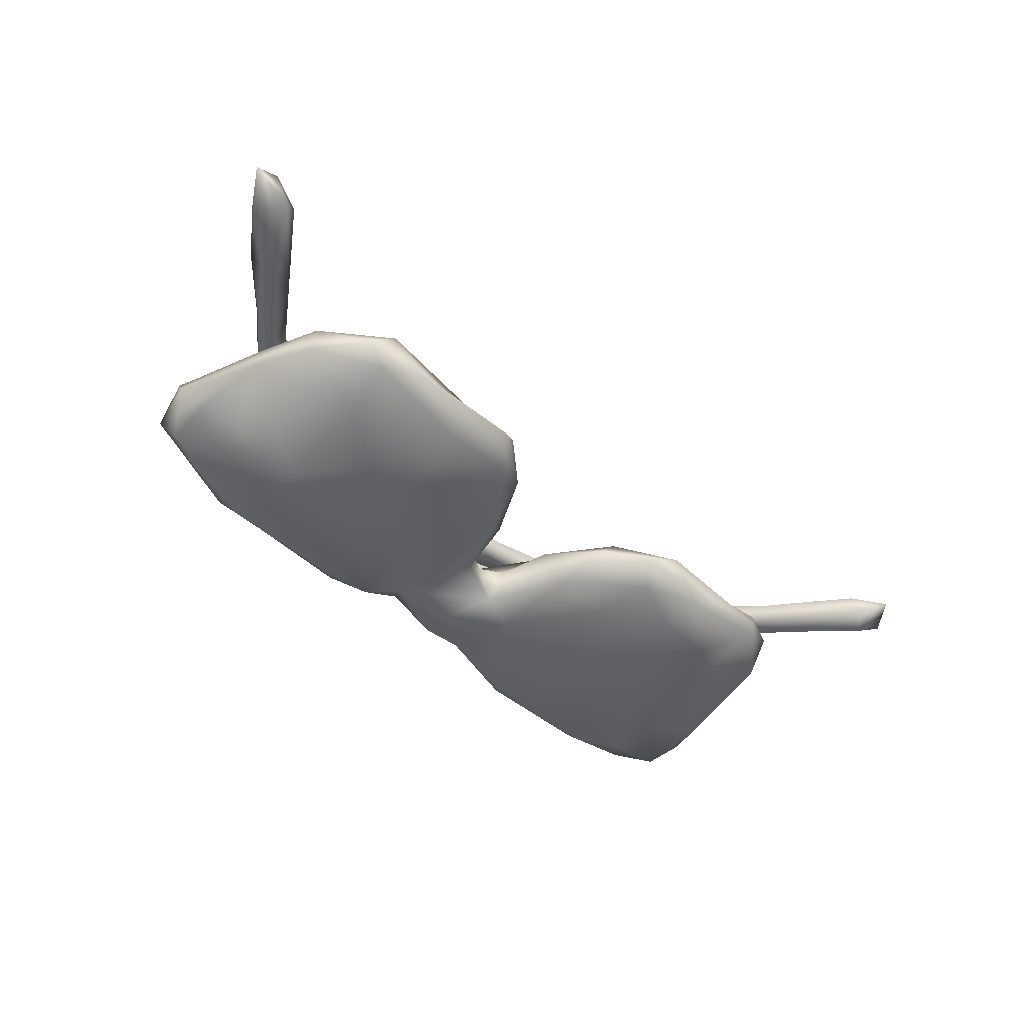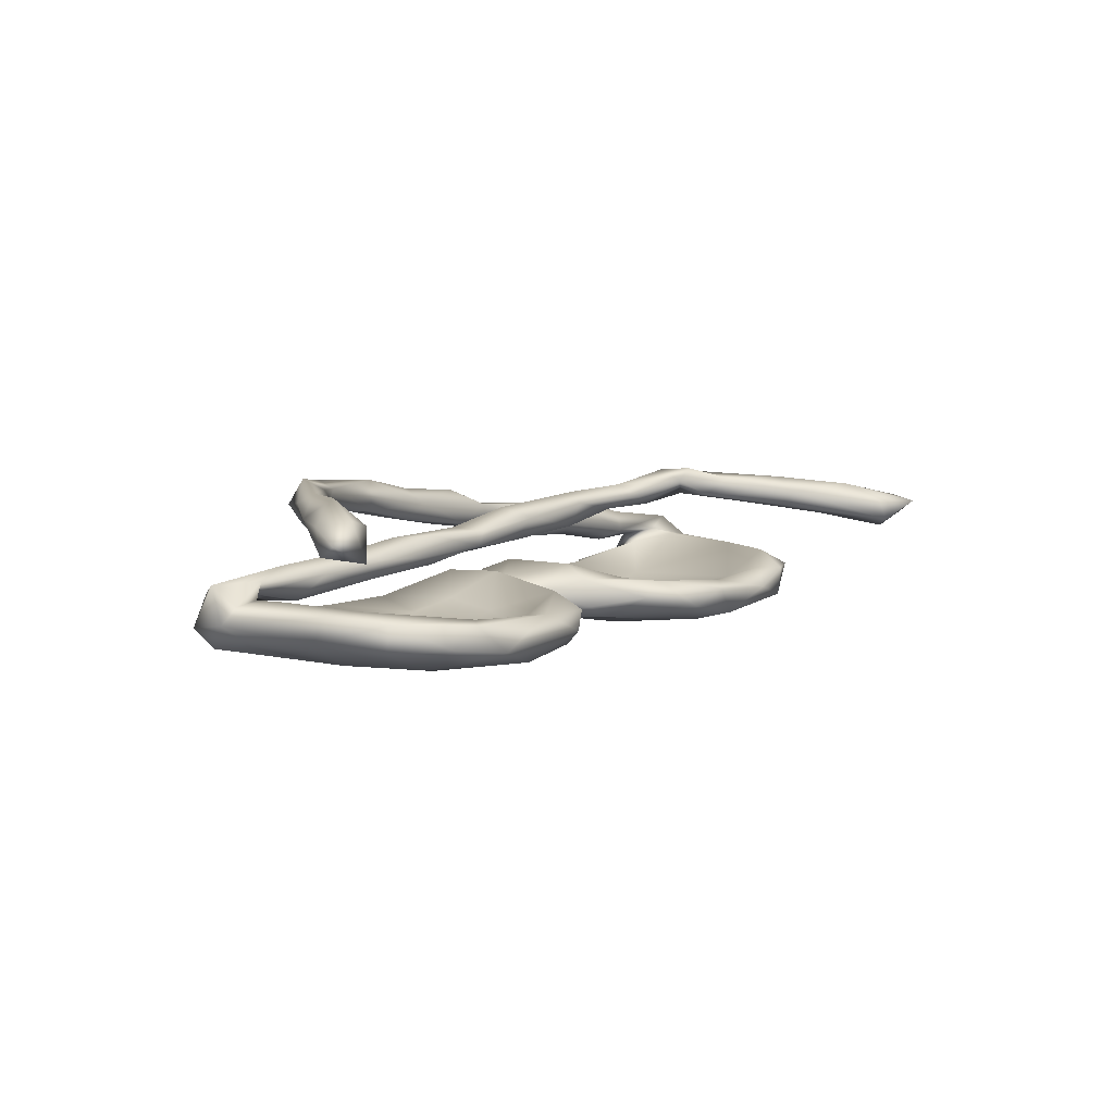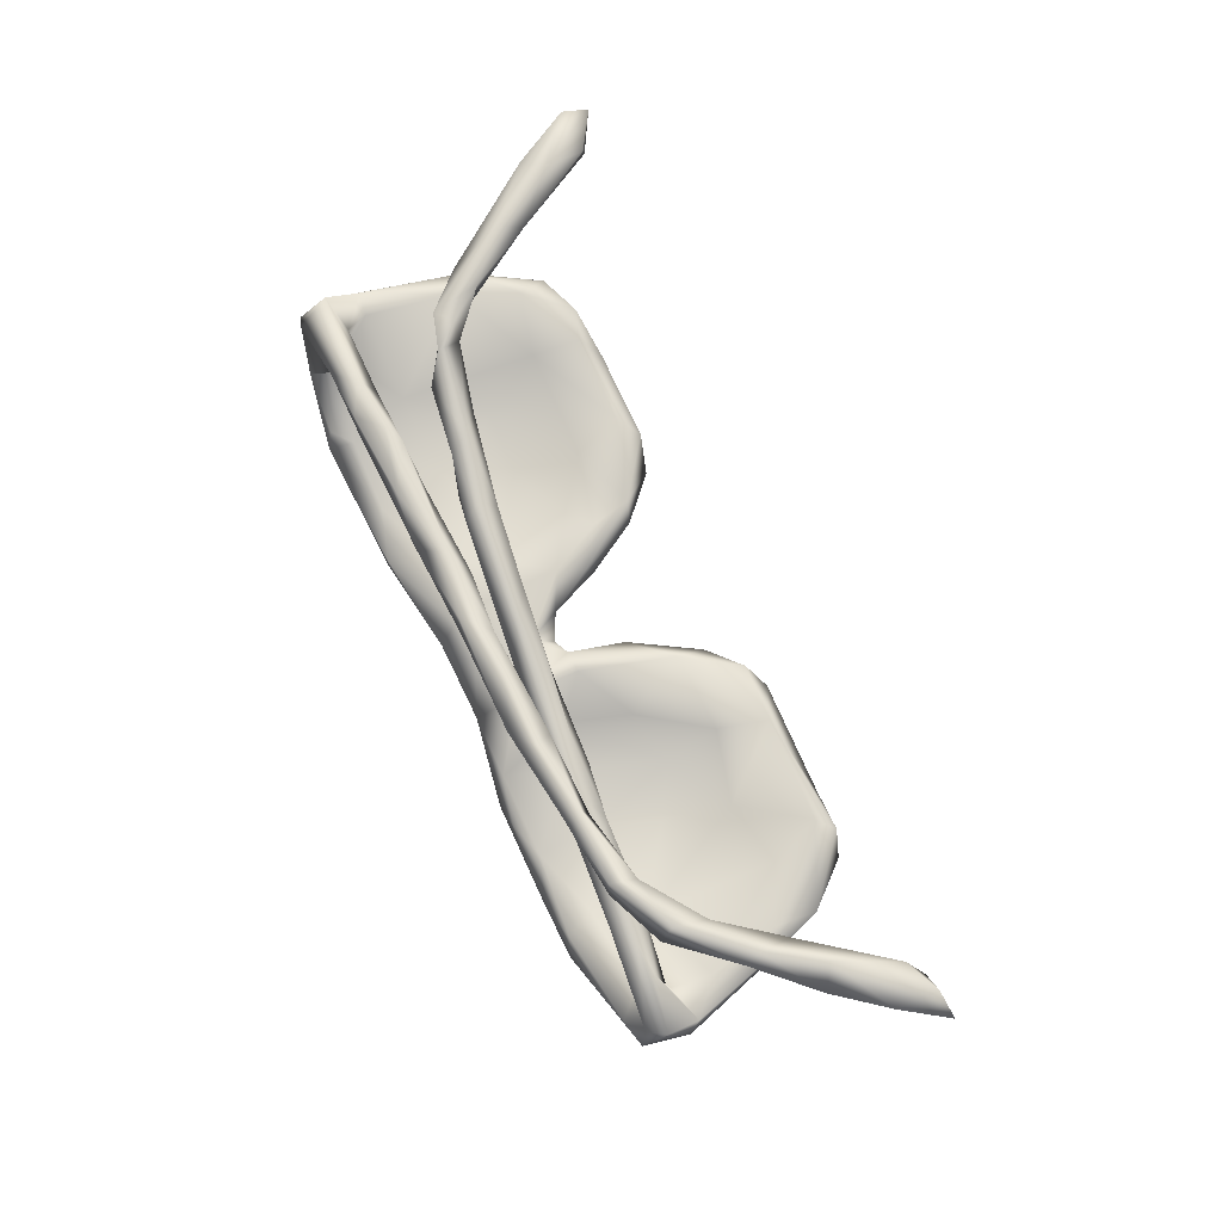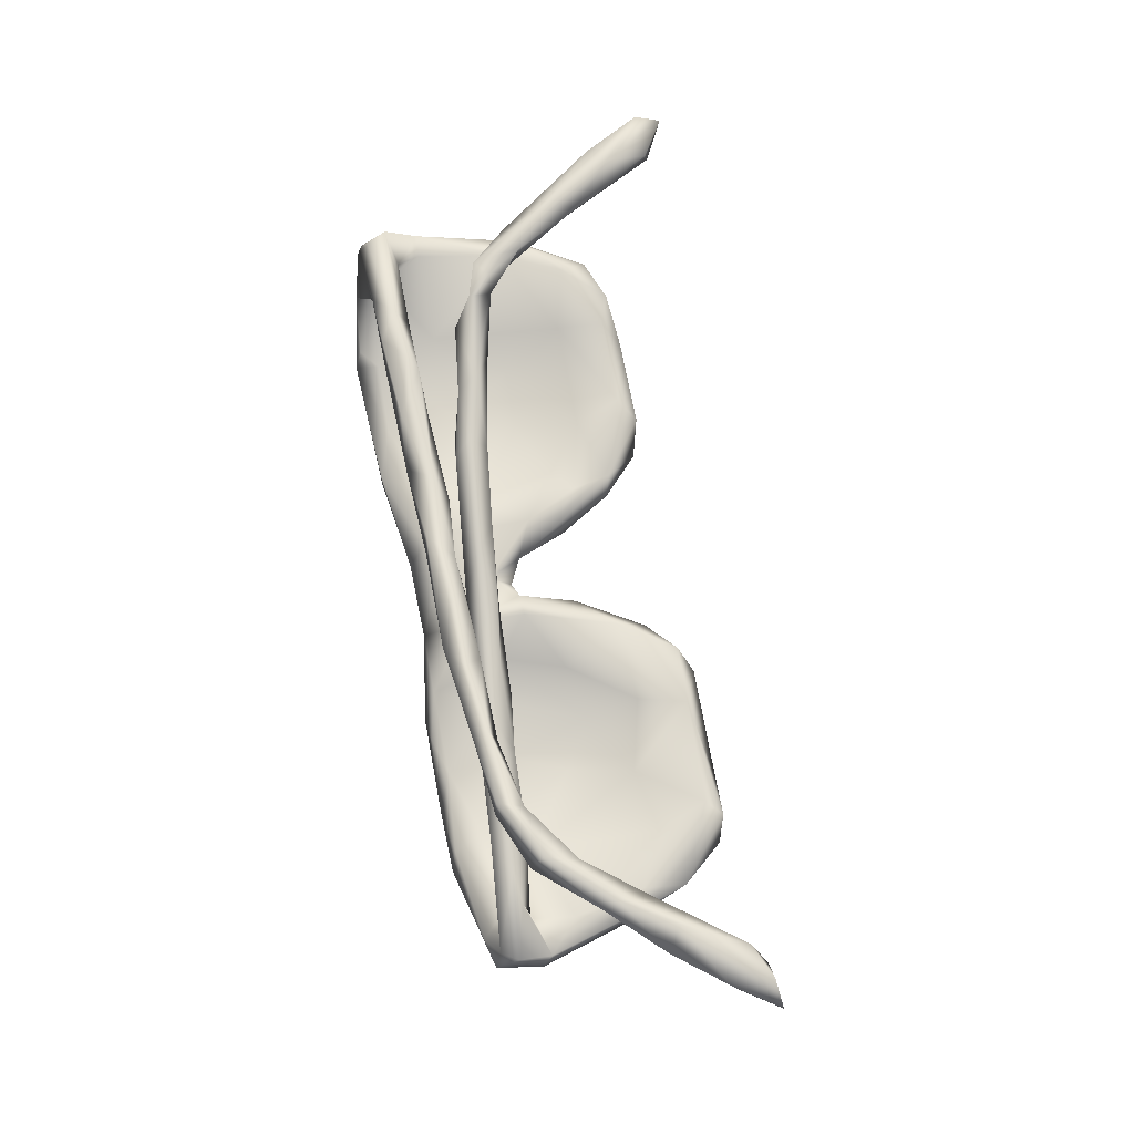
<metadata>
{"format":"obj","ext":"obj","renderer":"f3d","projection":"perspective","resolution":1024,"background":"white","views":[{"elev":-47.4,"azim":135.8,"up":"+Z"},{"elev":5.8,"azim":126.1,"up":"+Z"},{"elev":77.8,"azim":65.8,"up":"+Z"},{"elev":74.3,"azim":79.9,"up":"+Z"}]}
</metadata>
<code>
v 0.8551 0.2999 0.1418
v 0.8052 0.2918 0.1761
v 0.803 0.2181 0.1634
v 0.8102 0.2338 0.1194
v 0.7754 0.2927 0.1108
v 0.7367 0.13 0.1663
v 0.7441 0.2651 0.1632
v 0.7134 0.1553 0.1211
v 0.7072 -0.08158 -0.01832
v 0.6932 -0.1174 0.04409
v 0.693 -0.06107 0.01224
v 0.6435 -0.1736 -0.007852
v 0.6924 -0.1615 -0.02954
v 0.648 0.08834 0.002864
v 0.671 -0.05086 -0.05382
v 0.6944 0.1529 0.1973
v 0.6062 0.1161 0.01029
v 0.6518 0.04789 0.1486
v 0.6579 0.07187 -0.04325
v 0.6109 0.1856 -0.05253
v 0.5812 -0.0547 -0.07831
v 0.6117 0.1912 -0.005451
v 0.6346 -0.009694 0.01827
v 0.6253 -0.08327 0.01549
v 0.5254 -0.1268 0.002479
v 0.5592 0.009009 0.1966
v 0.6745 -0.1488 0.02719
v 0.6683 -0.1389 -0.06503
v 0.5097 -0.211 -0.06744
v 0.5143 -0.09889 0.00262
v 0.6477 0.03299 0.181
v 0.601 -0.1298 0.007386
v 0.6378 0.06031 0.1971
v 0.6357 0.1168 0.1604
v 0.6211 -0.08759 0.02445
v 0.5583 -0.07269 0.1698
v 0.5983 0.02521 0.1476
v 0.5015 0.2806 -0.0118
v 0.5485 -0.04913 0.2121
v 0.4811 -0.1992 -0.02631
v 0.4808 0.1523 -0.09736
v 0.6001 -0.09622 0.04327
v 0.5434 -0.1041 0.06438
v 0.5005 -0.05307 0.1627
v 0.5 -0.06421 -0.04491
v 0.5449 0.2678 -0.04736
v 0.4805 -0.02452 -0.1065
v 0.4537 -0.08633 0.1518
v 0.4535 -0.1489 -0.03517
v 0.4722 -0.06877 0.04646
v 0.4453 -0.1115 0.2031
v 0.5074 0.1649 -0.02508
v 0.4948 -0.1336 0.05425
v 0.5053 0.2537 -0.07414
v 0.3783 -0.09363 0.07816
v 0.4446 -0.06068 -0.109
v 0.4591 -0.1161 0.161
v 0.4731 0.2538 -0.006644
v 0.4293 0.2851 -0.06309
v 0.4708 -0.1845 -0.09852
v 0.4558 -0.06597 0.1904
v 0.3418 -0.07927 0.02545
v 0.3364 -0.1884 -0.02935
v 0.3899 0.142 -0.05735
v 0.3796 0.08587 -0.1182
v 0.3628 0.02454 -0.0684
v 0.4011 -0.1197 0.02642
v 0.3398 -0.1307 0.1751
v 0.4067 -0.2148 -0.06335
v 0.2726 -0.21 -0.03978
v 0.3293 -0.09155 0.1423
v 0.3355 -0.06555 0.05908
v 0.3092 0.2372 -0.09797
v 0.3245 -0.07576 -0.07051
v 0.2512 -0.1892 -0.09568
v 0.2617 0.1719 -0.04581
v 0.2732 -0.09643 0.09134
v 0.1846 -0.09686 0.1494
v 0.3187 -0.1062 0.1973
v 0.1937 -0.1266 0.174
v 0.2884 0.2574 -0.01765
v 0.2493 -0.1404 0.1251
v 0.2909 0.0909 -0.1149
v 0.1516 -0.1584 0.1467
v 0.2291 -0.2167 -0.06948
v 0.2771 0.07471 -0.0618
v 0.2198 -0.09068 -0.04791
v 0.1948 -0.06541 0.09151
v 0.2371 -0.0545 0.05498
v 0.1869 0.2596 -0.01938
v 0.1939 -0.07247 0.03816
v 0.2293 0.2831 -0.04966
v 0.2277 -0.00746 -0.1075
v 0.2531 -0.1084 0.02684
v 0.1937 0.2354 -0.08033
v 0.2424 -0.1208 0.06162
v 0.2049 -0.1111 0.1179
v 0.1902 -0.1915 -0.02773
v 0.08077 -0.04932 0.06518
v 0.167 -0.1799 -0.09342
v 0.1152 -0.08489 0.1
v 0.1474 -0.06393 -0.02672
v 0.1829 0.05372 -0.03696
v 0.1269 0.211 -0.05225
v 0.05829 -0.1037 0.1025
v 0.1277 0.1593 -0.000558
v 0.01961 -0.09336 0.05842
v 0.08348 -0.117 0.01693
v 0.08551 -0.006378 0.02126
v 0.09495 0.09374 -0.07489
v -0.0348 -0.1618 0.09999
v 0.1117 -0.09142 0.04776
v 0.06136 0.09252 -0.04263
v 0.07939 -0.1931 -0.03616
v 0.0467 -0.008223 0.009832
v 0.04939 -0.001243 -0.06707
v 0.06652 -0.04952 0.09131
v 0.1148 -0.1349 -0.08554
v 0.1121 -0.136 0.1031
v 0.07168 -0.1268 0.1663
v 0.04719 -0.1033 0.08575
v 0.00707 -0.1125 -0.1013
v -0.000416 -0.1819 -0.08448
v -0.06578 -0.1346 0.08055
v -0.03189 -0.04759 0.06827
v -0.01088 -0.1112 0.134
v 0.01211 -0.01867 -0.03484
v 0.00027 -0.05707 -0.003016
v -0.06079 -0.1975 -0.04105
v -0.002367 -0.158 -0.01515
v -0.06577 -0.03647 0.1091
v -0.0123 -0.06888 0.1303
v -0.0339 0.003968 -0.03162
v -0.03479 -0.03659 -0.07715
v -0.07487 0.0933 -0.05498
v -0.1061 -0.06344 -0.07855
v -0.0871 -0.1067 0.02351
v -0.0753 0.08036 -0.004141
v -0.08751 0.03135 0.02224
v -0.07593 -0.1793 -0.07925
v -0.1662 -0.1263 0.1263
v -0.09837 -0.08086 0.08265
v -0.1071 0.105 -0.07585
v -0.07818 -0.1633 0.002447
v -0.1245 -0.1047 0.1012
v -0.1631 -0.1182 0.06364
v -0.1269 0.1852 -0.03628
v -0.1915 -0.1454 -0.03121
v -0.2806 0.1567 -0.0414
v -0.2036 -0.02113 0.1285
v -0.2166 -0.05069 0.1496
v -0.2302 0.2085 -0.08195
v -0.1416 0.124 -0.003498
v -0.2006 0.2509 -0.05462
v -0.05736 -0.1549 0.1322
v -0.1757 -0.1795 -0.09465
v -0.1689 -0.1642 0.06413
v -0.1571 0.1942 -0.006098
v -0.1883 -0.03472 0.08436
v -0.3271 -0.1509 0.05116
v -0.1876 0.08989 -0.02975
v -0.2016 -0.1725 0.08299
v -0.199 -0.08013 0.1252
v -0.2088 0.1088 -0.09037
v -0.262 0.2674 -0.02553
v -0.3339 -0.01963 0.1591
v -0.1612 -0.05122 -0.03407
v -0.2971 -0.1167 0.07608
v -0.3276 0.1765 -0.09751
v -0.2501 -0.073 0.1049
v -0.2967 0.03934 -0.057
v -0.3082 -0.02457 0.1118
v -0.3111 -0.1898 -0.09091
v -0.2346 -0.2238 -0.0369
v -0.2567 0.02708 -0.1079
v -0.4223 0.2661 -0.03701
v -0.3215 -0.1965 -0.02181
v -0.3116 -0.05621 0.1402
v -0.2358 -0.2258 -0.07372
v -0.3653 0.006197 0.1325
v -0.3429 -0.07037 -0.06773
v -0.3036 0.2387 -0.01405
v -0.2992 -0.1648 0.1052
v -0.472 0.154 -0.0284
v -0.4589 -0.178 0.08324
v -0.4108 -0.005713 0.116
v -0.3318 0.2451 -0.08015
v -0.3962 0.06579 -0.1105
v -0.4092 0.04306 -0.05564
v -0.3514 -0.04569 0.1093
v -0.4359 0.1682 -0.09063
v -0.4689 -0.2389 -0.05255
v -0.4305 -0.04191 0.1526
v -0.4536 -0.1508 0.03204
v -0.4121 -0.1382 0.1078
v -0.4963 -0.1243 0.05003
v -0.3835 -0.1199 0.09542
v -0.4191 -0.1812 0.05275
v -0.4569 0.2369 -0.002849
v -0.5186 0.0106 0.1327
v -0.475 -0.007747 0.184
v -0.44 -0.2065 -0.09006
v -0.5152 -0.147 0.08677
v -0.4964 -0.08439 -0.03693
v -0.4934 -0.07268 -0.09426
v -0.5013 0.08309 -0.08596
v -0.5027 0.2536 -0.05998
v -0.5572 -0.1591 0.03479
v -0.4497 -0.1948 -0.01626
v -0.5126 0.2549 -0.007774
v -0.5709 0.1757 0.01915
v -0.4819 0.0322 0.1612
v -0.5111 0.03611 0.1859
v -0.5514 -0.1844 0.06145
v -0.538 0.06272 0.1295
v -0.4854 -0.2249 -0.01873
v -0.5609 0.09942 0.1649
v -0.5399 0.01084 0.1792
v -0.5644 -0.1764 -0.07236
v -0.5973 -0.2166 -0.0179
v -0.5838 0.2248 -0.006111
v -0.5962 -0.1567 0.01681
v -0.5855 -0.2103 -0.05629
v -0.6143 0.06926 0.02622
v -0.6224 -0.126 0.0448
v -0.6274 0.124 0.0162
v -0.637 -0.08719 0.0352
v -0.6072 0.1646 -0.04337
v -0.6087 0.07555 0.1498
v -0.6052 0.09206 0.1156
v -0.6319 0.2135 0.1382
v -0.6524 0.09877 0.002208
v -0.6435 0.1728 0.1668
v -0.6331 0.1949 0.1083
v -0.6823 -0.08425 0.0302
v -0.7009 0.2346 0.09133
v -0.7142 0.292 0.1531
v -0.6572 -0.1724 -0.05672
v -0.6943 -0.191 0.001044
v -0.667 -0.04524 -0.03423
v -0.6692 -0.1987 0.0182
v -0.6632 -0.1757 0.06975
v -0.7089 -0.1349 -0.005452
v -0.7378 0.3738 0.08075
v -0.6834 -0.1404 0.06787
v -0.7446 0.2568 0.1385
v -0.7271 0.366 0.118
v -0.7399 0.2455 0.1117
v -0.8054 0.361 0.1277
v -0.7948 0.4073 0.1175
v -0.8168 0.3623 0.08964
v -0.7707 0.3448 0.0652
f 14 9 19
f 227 224 235
f 103 106 109
f 19 22 14
f 226 224 211
f 81 90 106
f 199 210 211
f 27 10 43
f 183 198 162
f 160 162 198
f 198 183 185
f 112 107 125
f 99 112 125
f 11 9 14
f 11 14 23
f 14 17 23
f 23 17 52
f 109 106 115
f 224 226 232
f 17 14 22
f 17 58 52
f 17 22 58
f 38 22 46
f 58 22 38
f 53 96 67
f 124 119 111
f 111 162 157
f 124 111 157
f 183 141 197
f 183 197 195
f 185 183 195
f 185 195 203
f 136 156 175
f 122 140 136
f 56 75 93
f 238 219 223
f 202 223 219
f 205 202 219
f 136 140 156
f 123 140 122
f 122 118 123
f 118 114 123
f 56 60 75
f 47 60 56
f 28 60 47
f 223 192 220
f 223 202 192
f 179 192 202
f 174 192 179
f 173 179 202
f 173 156 179
f 140 129 179
f 156 140 179
f 100 114 118
f 100 85 114
f 100 75 85
f 60 69 75
f 60 29 69
f 85 98 114
f 85 70 98
f 70 63 98
f 69 70 85
f 69 63 70
f 40 49 63
f 40 63 69
f 29 40 69
f 28 29 60
f 28 13 29
f 187 191 207
f 187 169 191
f 164 169 152
f 73 83 95
f 73 65 83
f 41 65 73
f 191 188 206
f 169 188 191
f 169 175 188
f 164 175 169
f 152 143 164
f 41 47 65
f 83 93 110
f 75 69 85
f 237 231 247
f 237 250 249
f 26 44 61
f 34 37 26
f 4 8 5
f 7 5 34
f 5 1 4
f 2 1 5
f 2 5 7
f 233 231 237
f 233 237 246
f 246 237 249
f 51 79 68
f 36 39 51
f 57 36 51
f 39 61 51
f 51 61 79
f 31 39 36
f 39 26 61
f 31 33 39
f 33 26 39
f 33 16 34
f 33 34 26
f 31 6 33
f 6 16 33
f 3 2 16
f 6 3 16
f 16 2 7
f 16 7 34
f 3 1 2
f 206 188 205
f 188 202 205
f 175 202 188
f 83 65 93
f 47 56 65
f 202 175 173
f 164 136 175
f 143 136 164
f 134 136 143
f 93 118 110
f 56 93 65
f 240 205 238
f 134 122 136
f 134 118 122
f 116 118 134
f 93 100 118
f 93 75 100
f 205 219 238
f 175 156 173
f 108 109 115
f 99 91 112
f 89 62 91
f 72 62 89
f 245 225 235
f 225 227 235
f 245 196 225
f 196 208 225
f 203 196 245
f 196 194 208
f 197 196 203
f 197 168 196
f 168 160 196
f 112 94 96
f 62 94 91
f 62 67 94
f 50 62 72
f 50 30 62
f 30 67 62
f 222 225 208
f 42 35 50
f 42 24 35
f 11 23 24
f 42 11 24
f 239 242 245
f 214 242 241
f 242 203 245
f 214 203 242
f 214 185 203
f 198 214 208
f 214 198 185
f 194 160 198
f 196 160 194
f 146 160 168
f 67 96 94
f 30 25 67
f 102 109 108
f 24 23 45
f 35 30 50
f 9 11 10
f 194 198 208
f 36 57 48
f 71 97 78
f 178 151 166
f 200 193 201
f 200 201 218
f 71 57 82
f 80 78 120
f 61 44 48
f 61 48 71
f 61 71 79
f 71 78 79
f 79 78 80
f 37 36 44
f 37 44 26
f 44 36 48
f 18 31 36
f 37 18 36
f 178 166 193
f 166 180 212
f 166 212 201
f 166 201 193
f 201 213 218
f 8 18 37
f 213 201 212
f 6 31 18
f 8 37 34
f 213 212 217
f 218 213 217
f 8 4 6
f 6 18 8
f 218 217 233
f 218 233 229
f 4 3 6
f 5 8 34
f 217 231 233
f 229 233 246
f 1 3 4
f 84 80 120
f 84 79 80
f 82 68 84
f 68 79 84
f 57 68 82
f 48 57 71
f 57 51 68
f 249 250 251
f 237 247 250
f 247 244 250
f 246 249 251
f 248 246 251
f 247 231 244
f 231 234 244
f 229 246 248
f 236 230 248
f 230 229 248
f 234 230 236
f 215 230 234
f 231 215 234
f 217 215 231
f 200 229 230
f 215 200 230
f 212 215 217
f 200 218 229
f 212 200 215
f 186 200 212
f 180 186 212
f 200 186 193
f 190 193 186
f 180 172 186
f 150 172 180
f 151 150 166
f 150 159 172
f 172 170 190
f 250 252 251
f 244 234 236
f 186 172 190
f 131 159 150
f 181 189 204
f 148 167 181
f 137 167 148
f 102 87 86
f 49 66 74
f 49 45 66
f 181 204 209
f 74 87 63
f 15 28 21
f 238 239 243
f 177 181 209
f 177 148 181
f 63 87 98
f 49 74 63
f 238 241 239
f 223 241 238
f 223 220 241
f 192 216 220
f 192 209 216
f 192 177 209
f 174 177 192
f 174 148 177
f 129 174 179
f 130 144 129
f 129 114 130
f 21 28 47
f 123 129 140
f 114 129 123
f 160 157 162
f 146 157 160
f 11 42 10
f 43 10 42
f 96 53 55
f 105 119 124
f 43 42 50
f 55 43 50
f 53 43 55
f 55 50 72
f 96 55 77
f 77 55 72
f 77 101 96
f 77 88 101
f 96 101 121
f 96 121 112
f 107 112 121
f 105 124 126
f 107 121 142
f 121 163 142
f 145 124 146
f 141 145 168
f 145 146 168
f 197 141 168
f 195 197 203
f 77 72 88
f 72 89 88
f 88 89 99
f 89 91 99
f 88 99 117
f 131 99 125
f 107 142 125
f 125 142 159
f 142 163 170
f 159 142 170
f 159 170 172
f 125 159 131
f 146 124 157
f 25 53 67
f 25 27 53
f 27 43 53
f 35 24 32
f 32 12 27
f 13 10 27
f 210 207 221
f 221 211 210
f 210 176 207
f 199 176 210
f 182 176 199
f 165 176 182
f 158 165 182
f 158 154 165
f 158 147 154
f 90 92 104
f 92 90 81
f 81 59 92
f 38 59 81
f 81 58 38
f 38 46 59
f 184 199 211
f 184 182 199
f 158 182 149
f 106 90 104
f 76 81 106
f 221 228 232
f 46 54 59
f 235 232 243
f 227 204 224
f 137 139 167
f 128 115 127
f 103 109 102
f 19 9 15
f 245 235 243
f 204 227 222
f 137 128 139
f 108 115 128
f 23 52 45
f 225 222 227
f 222 209 204
f 130 137 144
f 130 128 137
f 108 128 130
f 32 45 49
f 24 45 32
f 239 245 243
f 241 242 239
f 208 214 241
f 220 222 208
f 216 222 220
f 216 209 222
f 174 144 148
f 144 137 148
f 114 108 130
f 98 102 108
f 32 49 40
f 9 10 13
f 9 13 28
f 220 208 241
f 114 98 108
f 12 32 40
f 12 13 27
f 232 240 243
f 86 103 102
f 9 28 15
f 98 87 102
f 64 81 76
f 58 81 64
f 52 58 64
f 20 54 46
f 22 20 46
f 47 19 21
f 116 110 118
f 41 19 47
f 240 238 243
f 15 21 19
f 74 66 86
f 87 74 86
f 115 116 127
f 127 116 134
f 128 127 133
f 127 134 133
f 167 171 181
f 113 116 115
f 167 161 171
f 171 189 181
f 189 184 204
f 45 64 66
f 86 76 103
f 113 110 116
f 133 134 135
f 135 134 143
f 206 205 240
f 228 206 240
f 20 19 41
f 20 41 54
f 226 221 232
f 226 211 221
f 161 153 149
f 153 158 149
f 184 211 224
f 138 158 153
f 138 147 158
f 138 135 147
f 106 104 113
f 103 76 106
f 19 20 22
f 204 184 224
f 161 139 153
f 138 153 139
f 138 133 135
f 115 106 113
f 235 224 232
f 167 139 161
f 133 138 139
f 128 133 139
f 232 228 240
f 52 64 45
f 12 40 29
f 176 187 207
f 165 187 176
f 165 154 187
f 154 152 187
f 92 95 104
f 92 73 95
f 92 59 73
f 59 54 73
f 221 207 228
f 207 206 228
f 154 143 152
f 147 143 154
f 54 41 73
f 149 182 184
f 95 110 104
f 189 149 184
f 161 149 171
f 147 135 143
f 104 110 113
f 86 64 76
f 171 149 189
f 66 64 86
f 174 129 144
f 13 12 29
f 152 169 187
f 191 206 207
f 95 83 110
f 178 193 190
f 84 111 119
f 111 155 162
f 162 155 141
f 162 141 183
f 91 94 112
f 101 88 117
f 117 99 131
f 244 236 252
f 236 248 252
f 252 248 251
f 250 244 252
f 71 82 97
f 97 82 119
f 119 82 84
f 105 97 119
f 84 120 155
f 111 84 155
f 155 120 126
f 126 141 155
f 78 97 105
f 120 78 126
f 121 101 132
f 121 132 163
f 126 145 141
f 101 117 132
f 132 117 131
f 163 132 151
f 132 131 151
f 131 150 151
f 170 163 178
f 163 151 178
f 190 170 178
f 166 150 180
f 126 124 145
f 126 78 105
f 35 32 25
f 32 27 25
f 35 25 30

</code>
